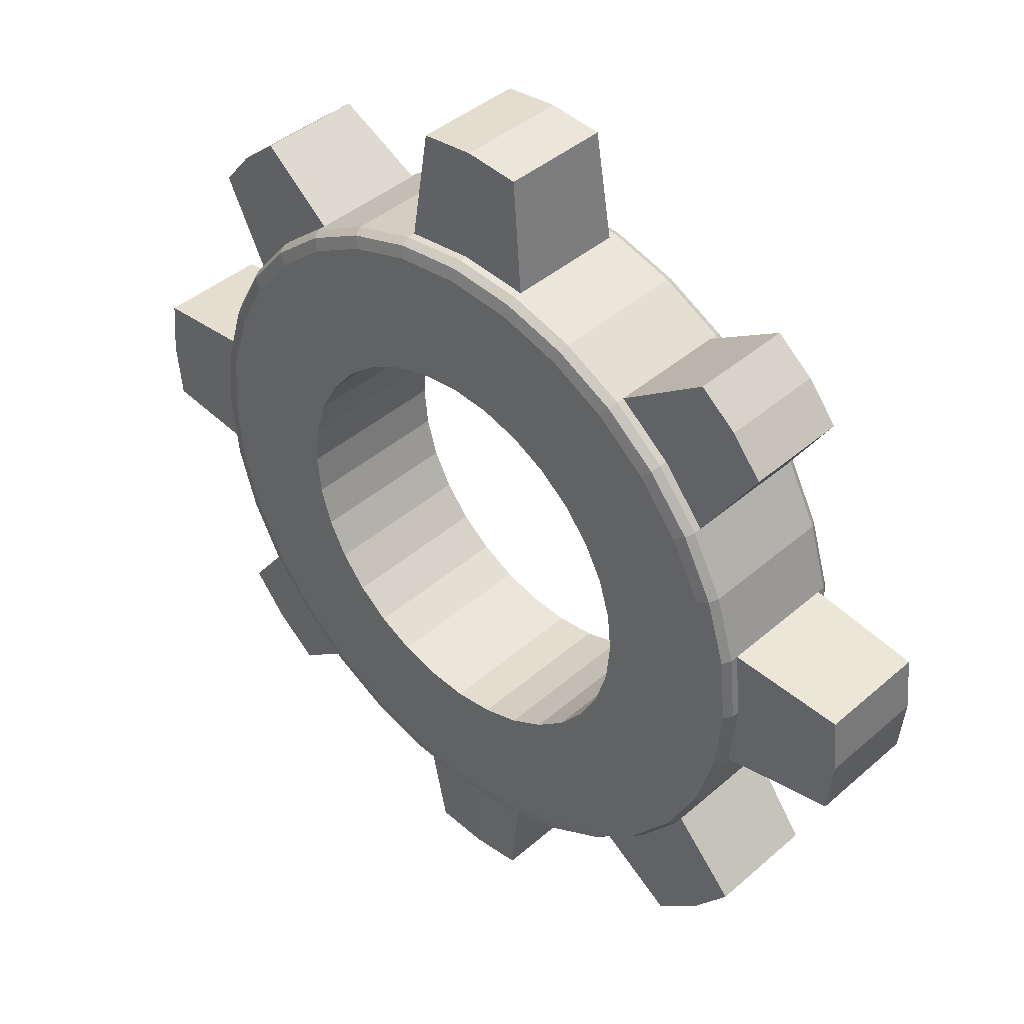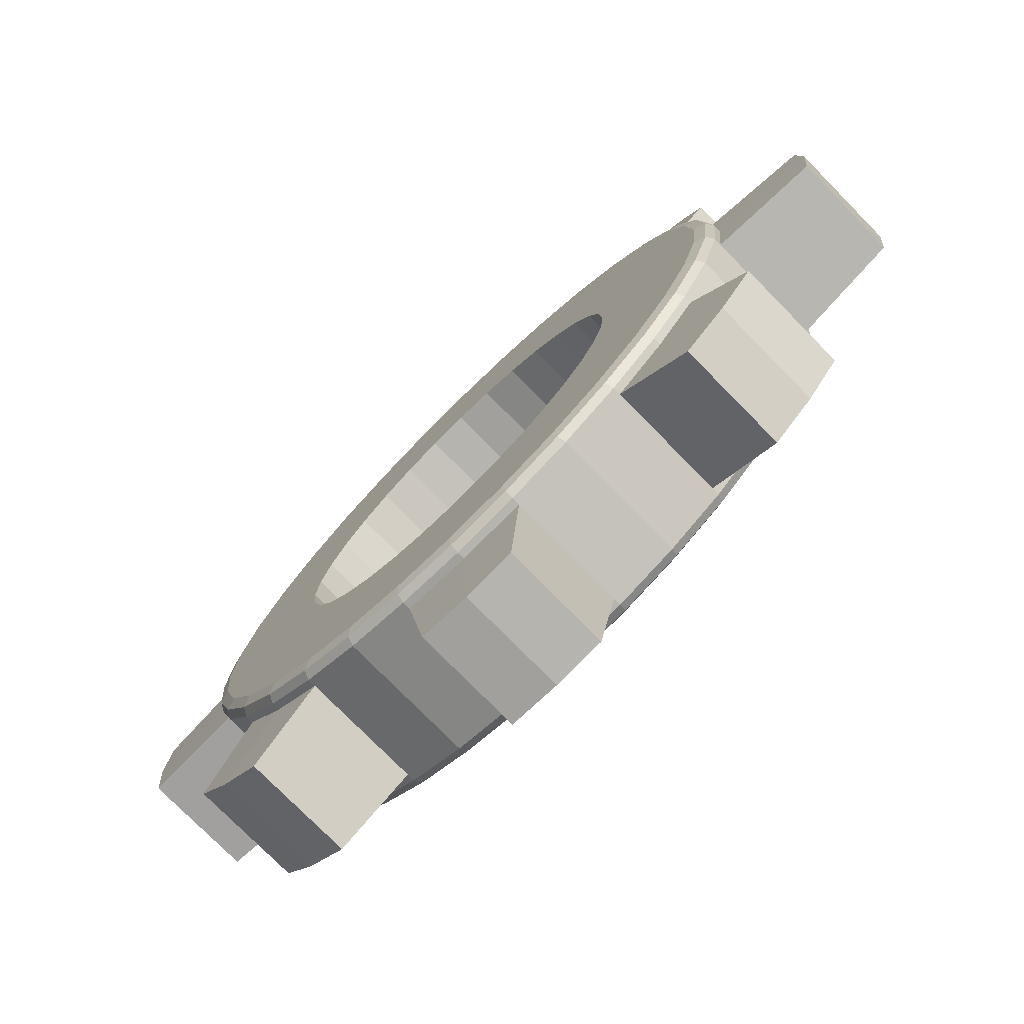
<metadata>
{"format":"obj","ext":"obj","renderer":"f3d","projection":"perspective","resolution":1024,"background":"white","views":[{"elev":41.3,"azim":-136.5,"up":"+Y"},{"elev":-76.3,"azim":-135.5,"up":"+Y"}]}
</metadata>
<code>
o sawtooth_Circle
v -15.38 -0.03676 -0.295
v -15.34 0.3032 -0.295
v -15.24 0.6301 -0.295
v -15.08 0.9313 -0.295
v -14.86 1.195 -0.295
v -14.6 1.412 -0.295
v -14.3 1.573 -0.295
v -13.97 1.672 -0.295
v -13.63 1.706 -0.295
v -13.29 1.672 -0.295
v -12.97 1.573 -0.295
v -12.66 1.412 -0.295
v -12.4 1.195 -0.295
v -12.18 0.9313 -0.295
v -12.02 0.6301 -0.295
v -11.92 0.3032 -0.295
v -11.89 -0.03676 -0.295
v -11.92 -0.3767 -0.295
v -12.02 -0.7036 -0.295
v -12.18 -1.005 -0.295
v -12.4 -1.269 -0.295
v -12.66 -1.486 -0.295
v -12.97 -1.647 -0.295
v -13.29 -1.746 -0.295
v -13.63 -1.779 -0.295
v -13.97 -1.746 -0.295
v -14.3 -1.647 -0.295
v -14.6 -1.486 -0.295
v -14.86 -1.269 -0.295
v -15.08 -1.005 -0.295
v -15.24 -0.7036 -0.295
v -15.34 -0.3767 -0.295
v -15.92 -0.03676 -0.2701
v -15.9 0.2367 -0.2701
v -15.9 -0.3102 -0.2701
v -13.9 2.226 -0.2694
v -13.63 2.253 -0.2694
v -13.36 2.226 -0.2694
v -13.37 -2.299 -0.2658
v -13.63 -2.325 -0.2658
v -13.89 -2.299 -0.2658
v -11.37 0.2508 -0.2754
v -11.34 -0.03676 -0.2754
v -11.37 -0.3244 -0.2754
v -15.2 1.529 -0.2577
v -15.01 1.682 -0.2577
v -15.35 1.343 -0.2577
v -12.26 1.678 -0.2587
v -12.07 1.523 -0.2587
v -11.92 1.335 -0.2587
v -14.97 -1.785 -0.2766
v -15.2 -1.6 -0.2766
v -15.38 -1.374 -0.2766
v -11.89 -1.384 -0.2723
v -12.07 -1.601 -0.2723
v -12.28 -1.779 -0.2723
v -15.24 0.6301 0.005458
v -14.64 0.1635 -0.3915
v -14.66 -0.03676 -0.3915
v -14.58 0.356 -0.3915
v -14.49 0.5335 -0.3915
v -14.36 0.689 -0.3915
v -14.2 0.8167 -0.3915
v -14.03 0.9115 -0.3915
v -13.83 0.9699 -0.3915
v -13.63 0.9897 -0.3915
v -13.43 0.9699 -0.3915
v -13.24 0.9115 -0.3915
v -13.06 0.8167 -0.3915
v -12.91 0.689 -0.3915
v -12.78 0.5335 -0.3915
v -12.68 0.356 -0.3915
v -12.63 0.1635 -0.3915
v -12.61 -0.03676 -0.3915
v -12.63 -0.237 -0.3915
v -12.68 -0.4296 -0.3915
v -12.78 -0.607 -0.3915
v -12.91 -0.7625 -0.3915
v -13.06 -0.8902 -0.3915
v -13.24 -0.985 -0.3915
v -13.43 -1.043 -0.3915
v -13.63 -1.063 -0.3915
v -13.83 -1.043 -0.3915
v -14.03 -0.985 -0.3915
v -14.2 -0.8902 -0.3915
v -14.36 -0.7625 -0.3915
v -14.49 -0.607 -0.3915
v -14.58 -0.4296 -0.3915
v -14.64 -0.237 -0.3915
v -15.34 0.3032 -0.3345
v -15.26 0.2861 -0.3915
v -15.32 0.2982 -0.3748
v -15.29 -0.03676 -0.3915
v -15.38 -0.03676 -0.3345
v -15.35 -0.03676 -0.3748
v -15.24 0.6301 -0.3345
v -15.16 0.5966 -0.3915
v -15.22 0.6203 -0.3748
v -15.08 0.9313 -0.3345
v -15.01 0.8827 -0.3915
v -15.06 0.9171 -0.3748
v -14.86 1.195 -0.3345
v -14.8 1.133 -0.3915
v -14.85 1.177 -0.3748
v -14.6 1.412 -0.3345
v -14.55 1.339 -0.3915
v -14.59 1.391 -0.3748
v -14.3 1.573 -0.3345
v -14.27 1.492 -0.3915
v -14.29 1.549 -0.3748
v -13.97 1.672 -0.3345
v -13.96 1.586 -0.3915
v -13.97 1.647 -0.3748
v -13.63 1.706 -0.3345
v -13.63 1.618 -0.3915
v -13.63 1.68 -0.3748
v -13.29 1.672 -0.3345
v -13.31 1.586 -0.3915
v -13.3 1.647 -0.3748
v -12.97 1.573 -0.3345
v -13 1.492 -0.3915
v -12.98 1.549 -0.3748
v -12.66 1.412 -0.3345
v -12.71 1.339 -0.3915
v -12.68 1.391 -0.3748
v -12.4 1.195 -0.3345
v -12.46 1.133 -0.3915
v -12.42 1.177 -0.3748
v -12.18 0.9313 -0.3345
v -12.26 0.8827 -0.3915
v -12.21 0.9171 -0.3748
v -12.02 0.6301 -0.3345
v -12.1 0.5966 -0.3915
v -12.05 0.6203 -0.3748
v -11.92 0.3032 -0.3345
v -12.01 0.2861 -0.3915
v -11.95 0.2982 -0.3748
v -11.89 -0.03676 -0.3345
v -11.98 -0.03676 -0.3915
v -11.92 -0.03676 -0.3748
v -11.92 -0.3767 -0.3345
v -12.01 -0.3596 -0.3915
v -11.95 -0.3717 -0.3748
v -12.02 -0.7036 -0.3345
v -12.1 -0.6701 -0.3915
v -12.05 -0.6938 -0.3748
v -12.18 -1.005 -0.3345
v -12.26 -0.9562 -0.3915
v -12.21 -0.9906 -0.3748
v -12.4 -1.269 -0.3345
v -12.46 -1.207 -0.3915
v -12.42 -1.251 -0.3748
v -12.66 -1.486 -0.3345
v -12.71 -1.413 -0.3915
v -12.68 -1.464 -0.3748
v -12.97 -1.647 -0.3345
v -13 -1.566 -0.3915
v -12.98 -1.623 -0.3748
v -13.29 -1.746 -0.3345
v -13.31 -1.66 -0.3915
v -13.3 -1.721 -0.3748
v -13.63 -1.779 -0.3345
v -13.63 -1.692 -0.3915
v -13.63 -1.754 -0.3748
v -13.97 -1.746 -0.3345
v -13.96 -1.66 -0.3915
v -13.97 -1.721 -0.3748
v -14.3 -1.647 -0.3345
v -14.27 -1.566 -0.3915
v -14.29 -1.623 -0.3748
v -14.6 -1.486 -0.3345
v -14.55 -1.413 -0.3915
v -14.59 -1.464 -0.3748
v -14.86 -1.269 -0.3345
v -14.8 -1.207 -0.3915
v -14.85 -1.251 -0.3748
v -15.08 -1.005 -0.3345
v -15.01 -0.9562 -0.3915
v -15.06 -0.9906 -0.3748
v -15.24 -0.7036 -0.3345
v -15.16 -0.6701 -0.3915
v -15.22 -0.6938 -0.3748
v -15.34 -0.3767 -0.3345
v -15.26 -0.3596 -0.3915
v -15.32 -0.3717 -0.3748
v -12.91 0.689 0.005458
v -13.06 0.8167 0.005458
v -13.06 -0.8902 0.005458
v -12.91 -0.7625 0.005458
v -13.63 0.9897 0.005458
v -12.78 -0.607 0.005458
v -13.83 0.9699 0.005458
v -12.68 -0.4296 0.005458
v -14.03 0.9115 0.005458
v -12.63 -0.237 0.005458
v -13.24 -0.985 0.005458
v -14.2 0.8167 0.005458
v -12.61 -0.03676 0.005458
v -13.43 -1.043 0.005458
v -14.36 0.689 0.005458
v -12.63 0.1635 0.005458
v -14.36 -0.7625 0.005458
v -14.49 0.5335 0.005458
v -12.68 0.356 0.005458
v -14.2 -0.8902 0.005458
v -14.58 0.356 0.005458
v -14.49 -0.607 0.005458
v -12.78 0.5335 0.005458
v -14.03 -0.985 0.005458
v -14.64 0.1635 0.005458
v -13.83 -1.043 0.005458
v -13.63 -1.063 0.005458
v -14.64 -0.237 0.005458
v -14.58 -0.4296 0.005458
v -14.66 -0.03676 0.005458
v -13.24 0.9115 0.005458
v -13.43 0.9697 0.005458
v -15.34 0.3032 0.005458
v -12.97 1.573 0.005458
v -15.38 -1.374 0.005458
v -13.63 2.253 0.005458
v -13.29 1.672 0.005458
v -14.97 -1.785 0.005458
v -14.3 1.573 0.005458
v -11.37 -0.3244 0.005458
v -12.66 1.412 0.005458
v -14.6 1.412 0.005458
v -12.02 -0.7036 0.005458
v -11.92 0.3032 0.005458
v -11.34 -0.03676 0.005458
v -11.37 0.2508 0.005458
v -15.24 -0.7036 0.005458
v -11.92 1.335 0.005458
v -12.66 -1.486 0.005458
v -15.2 -1.6 0.005458
v -12.07 1.523 0.005458
v -12.26 1.678 0.005458
v -15.9 0.2367 0.005458
v -12.02 0.6301 0.005458
v -13.89 -2.299 0.005458
v -15.08 -1.005 0.005458
v -12.28 -1.779 0.005458
v -12.18 0.9313 0.005458
v -14.3 -1.647 0.005458
v -15.01 1.682 0.005458
v -12.07 -1.601 0.005458
v -13.97 -1.746 0.005458
v -15.9 -0.3102 0.005458
v -11.89 -1.384 0.005458
v -13.97 1.672 0.005458
v -14.6 -1.486 0.005458
v -13.9 2.226 0.005458
v -13.36 2.226 0.005458
v -13.63 -2.325 0.005458
v -13.29 -1.746 0.005458
v -13.37 -2.299 0.005458
v -12.97 -1.647 0.005458
v -12.18 -1.005 0.005458
v -11.92 -0.3767 0.005458
v -15.92 -0.03676 0.005458
v -15.34 -0.3767 0.005458
v -15.2 1.529 0.005458
v -15.08 0.9313 0.005458
v -15.35 1.343 0.005458
v -15.38 -0.03676 0.3059
v -15.34 0.3032 0.3059
v -15.24 0.6301 0.3059
v -15.08 0.9313 0.3059
v -14.86 1.195 0.3059
v -14.6 1.412 0.3059
v -14.3 1.573 0.3059
v -13.97 1.672 0.3059
v -13.63 1.706 0.3059
v -13.29 1.672 0.3059
v -12.97 1.573 0.3059
v -12.66 1.412 0.3059
v -12.4 1.195 0.3059
v -12.18 0.9313 0.3059
v -12.02 0.6301 0.3059
v -11.92 0.3032 0.3059
v -11.89 -0.03676 0.3059
v -11.92 -0.3767 0.3059
v -12.02 -0.7036 0.3059
v -12.18 -1.005 0.3059
v -12.4 -1.269 0.3059
v -12.66 -1.486 0.3059
v -12.97 -1.647 0.3059
v -13.29 -1.746 0.3059
v -13.63 -1.779 0.3059
v -13.97 -1.746 0.3059
v -14.3 -1.647 0.3059
v -14.6 -1.486 0.3059
v -14.86 -1.269 0.3059
v -15.08 -1.005 0.3059
v -15.24 -0.7036 0.3059
v -15.34 -0.3767 0.3059
v -15.92 -0.03676 0.281
v -15.9 0.2367 0.281
v -15.9 -0.3102 0.281
v -13.9 2.226 0.2803
v -13.63 2.253 0.2803
v -13.36 2.226 0.2803
v -13.37 -2.299 0.2767
v -13.63 -2.325 0.2767
v -13.89 -2.299 0.2767
v -11.37 0.2508 0.2863
v -11.34 -0.03676 0.2863
v -11.37 -0.3244 0.2863
v -15.2 1.529 0.2686
v -15.01 1.682 0.2686
v -15.35 1.343 0.2686
v -12.26 1.678 0.2696
v -12.07 1.523 0.2696
v -11.92 1.335 0.2696
v -14.97 -1.785 0.2875
v -15.2 -1.6 0.2875
v -15.38 -1.374 0.2875
v -11.89 -1.384 0.2832
v -12.07 -1.601 0.2832
v -12.28 -1.779 0.2832
v -14.64 0.1635 0.4024
v -14.66 -0.03676 0.4024
v -14.58 0.356 0.4024
v -14.49 0.5335 0.4024
v -14.36 0.689 0.4024
v -14.2 0.8167 0.4024
v -14.03 0.9115 0.4024
v -13.83 0.9699 0.4024
v -13.63 0.9897 0.4024
v -13.43 0.9699 0.4024
v -13.24 0.9115 0.4024
v -13.06 0.8167 0.4024
v -12.91 0.689 0.4024
v -12.78 0.5335 0.4024
v -12.68 0.356 0.4024
v -12.63 0.1635 0.4024
v -12.61 -0.03676 0.4024
v -12.63 -0.237 0.4024
v -12.68 -0.4296 0.4024
v -12.78 -0.607 0.4024
v -12.91 -0.7625 0.4024
v -13.06 -0.8902 0.4024
v -13.24 -0.985 0.4024
v -13.43 -1.043 0.4024
v -13.63 -1.063 0.4024
v -13.83 -1.043 0.4024
v -14.03 -0.985 0.4024
v -14.2 -0.8902 0.4024
v -14.36 -0.7625 0.4024
v -14.49 -0.607 0.4024
v -14.58 -0.4296 0.4024
v -14.64 -0.237 0.4024
v -15.34 0.3032 0.3454
v -15.26 0.2861 0.4024
v -15.32 0.2982 0.3857
v -15.29 -0.03676 0.4024
v -15.38 -0.03676 0.3454
v -15.35 -0.03676 0.3857
v -15.24 0.6301 0.3454
v -15.16 0.5966 0.4024
v -15.22 0.6203 0.3857
v -15.08 0.9313 0.3454
v -15.01 0.8827 0.4024
v -15.06 0.9171 0.3857
v -14.86 1.195 0.3454
v -14.8 1.133 0.4024
v -14.85 1.177 0.3857
v -14.6 1.412 0.3454
v -14.55 1.339 0.4024
v -14.59 1.391 0.3857
v -14.3 1.573 0.3454
v -14.27 1.492 0.4024
v -14.29 1.549 0.3857
v -13.97 1.672 0.3454
v -13.96 1.586 0.4024
v -13.97 1.647 0.3857
v -13.63 1.706 0.3454
v -13.63 1.618 0.4024
v -13.63 1.68 0.3857
v -13.29 1.672 0.3454
v -13.31 1.586 0.4024
v -13.3 1.647 0.3857
v -12.97 1.573 0.3454
v -13 1.492 0.4024
v -12.98 1.549 0.3857
v -12.66 1.412 0.3454
v -12.71 1.339 0.4024
v -12.68 1.391 0.3857
v -12.4 1.195 0.3454
v -12.46 1.133 0.4024
v -12.42 1.177 0.3857
v -12.18 0.9313 0.3454
v -12.26 0.8827 0.4024
v -12.21 0.9171 0.3857
v -12.02 0.6301 0.3454
v -12.1 0.5966 0.4024
v -12.05 0.6203 0.3857
v -11.92 0.3032 0.3454
v -12.01 0.2861 0.4024
v -11.95 0.2982 0.3857
v -11.89 -0.03676 0.3454
v -11.98 -0.03676 0.4024
v -11.92 -0.03676 0.3857
v -11.92 -0.3767 0.3454
v -12.01 -0.3596 0.4024
v -11.95 -0.3717 0.3857
v -12.02 -0.7036 0.3454
v -12.1 -0.6701 0.4024
v -12.05 -0.6938 0.3857
v -12.18 -1.005 0.3454
v -12.26 -0.9562 0.4024
v -12.21 -0.9906 0.3857
v -12.4 -1.269 0.3454
v -12.46 -1.207 0.4024
v -12.42 -1.251 0.3857
v -12.66 -1.486 0.3454
v -12.71 -1.413 0.4024
v -12.68 -1.464 0.3857
v -12.97 -1.647 0.3454
v -13 -1.566 0.4024
v -12.98 -1.623 0.3857
v -13.29 -1.746 0.3454
v -13.31 -1.66 0.4024
v -13.3 -1.721 0.3857
v -13.63 -1.779 0.3454
v -13.63 -1.692 0.4024
v -13.63 -1.754 0.3857
v -13.97 -1.746 0.3454
v -13.96 -1.66 0.4024
v -13.97 -1.721 0.3857
v -14.3 -1.647 0.3454
v -14.27 -1.566 0.4024
v -14.29 -1.623 0.3857
v -14.6 -1.486 0.3454
v -14.55 -1.413 0.4024
v -14.59 -1.464 0.3857
v -14.86 -1.269 0.3454
v -14.8 -1.207 0.4024
v -14.85 -1.251 0.3857
v -15.08 -1.005 0.3454
v -15.01 -0.9562 0.4024
v -15.06 -0.9906 0.3857
v -15.24 -0.7036 0.3454
v -15.16 -0.6701 0.4024
v -15.22 -0.6938 0.3857
v -15.34 -0.3767 0.3454
v -15.26 -0.3596 0.4024
v -15.32 -0.3717 0.3857
g sawtooth_Circle_sawtooth
f 64 63 106 109
f 77 76 145 148
f 59 89 184 93
f 63 62 103 106
f 76 75 142 145
f 89 88 181 184
f 62 61 100 103
f 75 74 139 142
f 88 87 178 181
f 61 60 97 100
f 74 73 136 139
f 87 86 175 178
f 32 1 94 183
f 73 72 133 136
f 86 85 172 175
f 60 58 91 97
f 72 71 130 133
f 85 84 169 172
f 71 70 127 130
f 84 83 166 169
f 70 69 124 127
f 83 82 163 166
f 69 68 121 124
f 82 81 160 163
f 68 67 118 121
f 81 80 157 160
f 67 66 115 118
f 80 79 154 157
f 66 65 112 115
f 79 78 151 154
f 65 64 109 112
f 78 77 148 151
f 1 32 35 33
f 2 1 33 34
f 10 9 37 38
f 9 8 36 37
f 26 25 40 41
f 25 24 39 40
f 18 17 43 44
f 17 16 42 43
f 5 4 47 45
f 6 5 45 46
f 14 13 49 50
f 13 12 48 49
f 30 29 52 53
f 29 28 51 52
f 22 21 55 56
f 21 20 54 55
f 222 10 38 253
f 225 44 43 230
f 258 20 19 228
f 224 7 6 227
f 237 48 12 226
f 259 18 44 225
f 250 8 7 224
f 235 52 51 223
f 221 37 36 252
f 220 53 52 235
f 231 42 16 229
f 257 23 22 234
f 253 38 37 221
f 201 73 74 198
f 241 30 53 220
f 213 89 59 215
f 206 60 61 203
f 195 75 76 193
f 214 88 89 213
f 210 58 60 206
f 204 72 73 201
f 207 87 88 214
f 215 59 58 210
f 208 71 72 204
f 202 86 87 207
f 198 74 75 195
f 186 70 71 208
f 205 85 86 202
f 187 69 70 186
f 209 84 85 205
f 216 68 69 187
f 2 3 96 90
f 58 59 93 91
f 4 5 102 99
f 5 6 105 102
f 6 7 108 105
f 7 8 111 108
f 8 9 114 111
f 9 10 117 114
f 10 11 120 117
f 11 12 123 120
f 12 13 126 123
f 13 14 129 126
f 14 15 132 129
f 15 16 135 132
f 16 17 138 135
f 17 18 141 138
f 18 19 144 141
f 19 20 147 144
f 20 21 150 147
f 21 22 153 150
f 22 23 156 153
f 23 24 159 156
f 24 25 162 159
f 25 26 165 162
f 26 27 168 165
f 27 28 171 168
f 28 29 174 171
f 29 30 177 174
f 30 31 180 177
f 31 32 183 180
f 3 4 99 96
f 228 19 18 259
f 230 43 42 231
f 261 32 31 232
f 243 14 50 233
f 256 39 24 255
f 232 31 30 241
f 233 50 49 236
f 249 54 20 258
f 236 49 48 237
f 218 2 34 238
f 255 24 23 257
f 229 16 15 239
f 247 26 41 240
f 248 35 32 261
f 234 22 56 242
f 239 15 14 243
f 240 41 40 254
f 251 28 27 244
f 227 6 46 245
f 242 56 55 246
f 254 40 39 256
f 244 27 26 247
f 260 33 35 248
f 246 55 54 249
f 252 36 8 250
f 238 34 33 260
f 223 51 28 251
f 226 12 11 219
f 91 93 95 92
f 92 95 94 90
f 97 91 92 98
f 98 92 90 96
f 100 97 98 101
f 101 98 96 99
f 103 100 101 104
f 104 101 99 102
f 106 103 104 107
f 107 104 102 105
f 109 106 107 110
f 110 107 105 108
f 112 109 110 113
f 113 110 108 111
f 115 112 113 116
f 116 113 111 114
f 118 115 116 119
f 119 116 114 117
f 121 118 119 122
f 122 119 117 120
f 124 121 122 125
f 125 122 120 123
f 127 124 125 128
f 128 125 123 126
f 130 127 128 131
f 131 128 126 129
f 133 130 131 134
f 134 131 129 132
f 136 133 134 137
f 137 134 132 135
f 139 136 137 140
f 140 137 135 138
f 142 139 140 143
f 143 140 138 141
f 145 142 143 146
f 146 143 141 144
f 148 145 146 149
f 149 146 144 147
f 151 148 149 152
f 152 149 147 150
f 154 151 152 155
f 155 152 150 153
f 157 154 155 158
f 158 155 153 156
f 160 157 158 161
f 161 158 156 159
f 163 160 161 164
f 164 161 159 162
f 166 163 164 167
f 167 164 162 165
f 169 166 167 170
f 170 167 165 168
f 172 169 170 173
f 173 170 168 171
f 175 172 173 176
f 176 173 171 174
f 178 175 176 179
f 179 176 174 177
f 181 178 179 182
f 182 179 177 180
f 184 181 182 185
f 185 182 180 183
f 93 184 185 95
f 95 185 183 94
f 1 2 90 94
f 193 76 77 191
f 203 61 62 200
f 191 77 78 189
f 200 62 63 197
f 189 78 79 188
f 197 63 64 194
f 188 79 80 196
f 194 64 65 192
f 196 80 81 199
f 192 65 66 190
f 199 81 82 212
f 217 190 66 67
f 212 82 83 211
f 216 217 67 68
f 211 83 84 209
f 11 10 222 219
f 218 57 3 2
f 262 245 46 45
f 264 262 45 47
f 263 264 47 4
f 4 3 57 263
f 327 372 369 326
f 340 411 408 339
f 322 356 447 352
f 326 369 366 325
f 339 408 405 338
f 352 447 444 351
f 325 366 363 324
f 338 405 402 337
f 351 444 441 350
f 324 363 360 323
f 337 402 399 336
f 350 441 438 349
f 296 446 357 265
f 336 399 396 335
f 349 438 435 348
f 323 360 354 321
f 335 396 393 334
f 348 435 432 347
f 334 393 390 333
f 347 432 429 346
f 333 390 387 332
f 346 429 426 345
f 332 387 384 331
f 345 426 423 344
f 331 384 381 330
f 344 423 420 343
f 330 381 378 329
f 343 420 417 342
f 329 378 375 328
f 342 417 414 341
f 328 375 372 327
f 341 414 411 340
f 265 297 299 296
f 266 298 297 265
f 274 302 301 273
f 273 301 300 272
f 290 305 304 289
f 289 304 303 288
f 282 308 307 281
f 281 307 306 280
f 269 309 311 268
f 270 310 309 269
f 278 314 313 277
f 277 313 312 276
f 294 317 316 293
f 293 316 315 292
f 286 320 319 285
f 285 319 318 284
f 222 253 302 274
f 225 230 307 308
f 258 228 283 284
f 224 227 270 271
f 237 226 276 312
f 259 225 308 282
f 250 224 271 272
f 235 223 315 316
f 221 252 300 301
f 220 235 316 317
f 231 229 280 306
f 257 234 286 287
f 253 221 301 302
f 201 198 337 336
f 241 220 317 294
f 213 215 322 352
f 206 203 324 323
f 195 193 339 338
f 214 213 352 351
f 210 206 323 321
f 204 201 336 335
f 207 214 351 350
f 215 210 321 322
f 208 204 335 334
f 202 207 350 349
f 198 195 338 337
f 186 208 334 333
f 205 202 349 348
f 187 186 333 332
f 209 205 348 347
f 216 187 332 331
f 266 353 359 267
f 321 354 356 322
f 268 362 365 269
f 269 365 368 270
f 270 368 371 271
f 271 371 374 272
f 272 374 377 273
f 273 377 380 274
f 274 380 383 275
f 275 383 386 276
f 276 386 389 277
f 277 389 392 278
f 278 392 395 279
f 279 395 398 280
f 280 398 401 281
f 281 401 404 282
f 282 404 407 283
f 283 407 410 284
f 284 410 413 285
f 285 413 416 286
f 286 416 419 287
f 287 419 422 288
f 288 422 425 289
f 289 425 428 290
f 290 428 431 291
f 291 431 434 292
f 292 434 437 293
f 293 437 440 294
f 294 440 443 295
f 295 443 446 296
f 267 359 362 268
f 228 259 282 283
f 230 231 306 307
f 261 232 295 296
f 243 233 314 278
f 256 255 288 303
f 232 241 294 295
f 233 236 313 314
f 249 258 284 318
f 236 237 312 313
f 218 238 298 266
f 255 257 287 288
f 229 239 279 280
f 247 240 305 290
f 248 261 296 299
f 234 242 320 286
f 239 243 278 279
f 240 254 304 305
f 251 244 291 292
f 227 245 310 270
f 242 246 319 320
f 254 256 303 304
f 244 247 290 291
f 260 248 299 297
f 246 249 318 319
f 252 250 272 300
f 238 260 297 298
f 223 251 292 315
f 226 219 275 276
f 354 355 358 356
f 355 353 357 358
f 360 361 355 354
f 361 359 353 355
f 363 364 361 360
f 364 362 359 361
f 366 367 364 363
f 367 365 362 364
f 369 370 367 366
f 370 368 365 367
f 372 373 370 369
f 373 371 368 370
f 375 376 373 372
f 376 374 371 373
f 378 379 376 375
f 379 377 374 376
f 381 382 379 378
f 382 380 377 379
f 384 385 382 381
f 385 383 380 382
f 387 388 385 384
f 388 386 383 385
f 390 391 388 387
f 391 389 386 388
f 393 394 391 390
f 394 392 389 391
f 396 397 394 393
f 397 395 392 394
f 399 400 397 396
f 400 398 395 397
f 402 403 400 399
f 403 401 398 400
f 405 406 403 402
f 406 404 401 403
f 408 409 406 405
f 409 407 404 406
f 411 412 409 408
f 412 410 407 409
f 414 415 412 411
f 415 413 410 412
f 417 418 415 414
f 418 416 413 415
f 420 421 418 417
f 421 419 416 418
f 423 424 421 420
f 424 422 419 421
f 426 427 424 423
f 427 425 422 424
f 429 430 427 426
f 430 428 425 427
f 432 433 430 429
f 433 431 428 430
f 435 436 433 432
f 436 434 431 433
f 438 439 436 435
f 439 437 434 436
f 441 442 439 438
f 442 440 437 439
f 444 445 442 441
f 445 443 440 442
f 447 448 445 444
f 448 446 443 445
f 356 358 448 447
f 358 357 446 448
f 265 357 353 266
f 193 191 340 339
f 203 200 325 324
f 191 189 341 340
f 200 197 326 325
f 189 188 342 341
f 197 194 327 326
f 188 196 343 342
f 194 192 328 327
f 196 199 344 343
f 192 190 329 328
f 199 212 345 344
f 217 330 329 190
f 212 211 346 345
f 216 331 330 217
f 211 209 347 346
f 275 219 222 274
f 218 266 267 57
f 262 309 310 245
f 264 311 309 262
f 263 268 311 264
f 268 263 57 267

</code>
